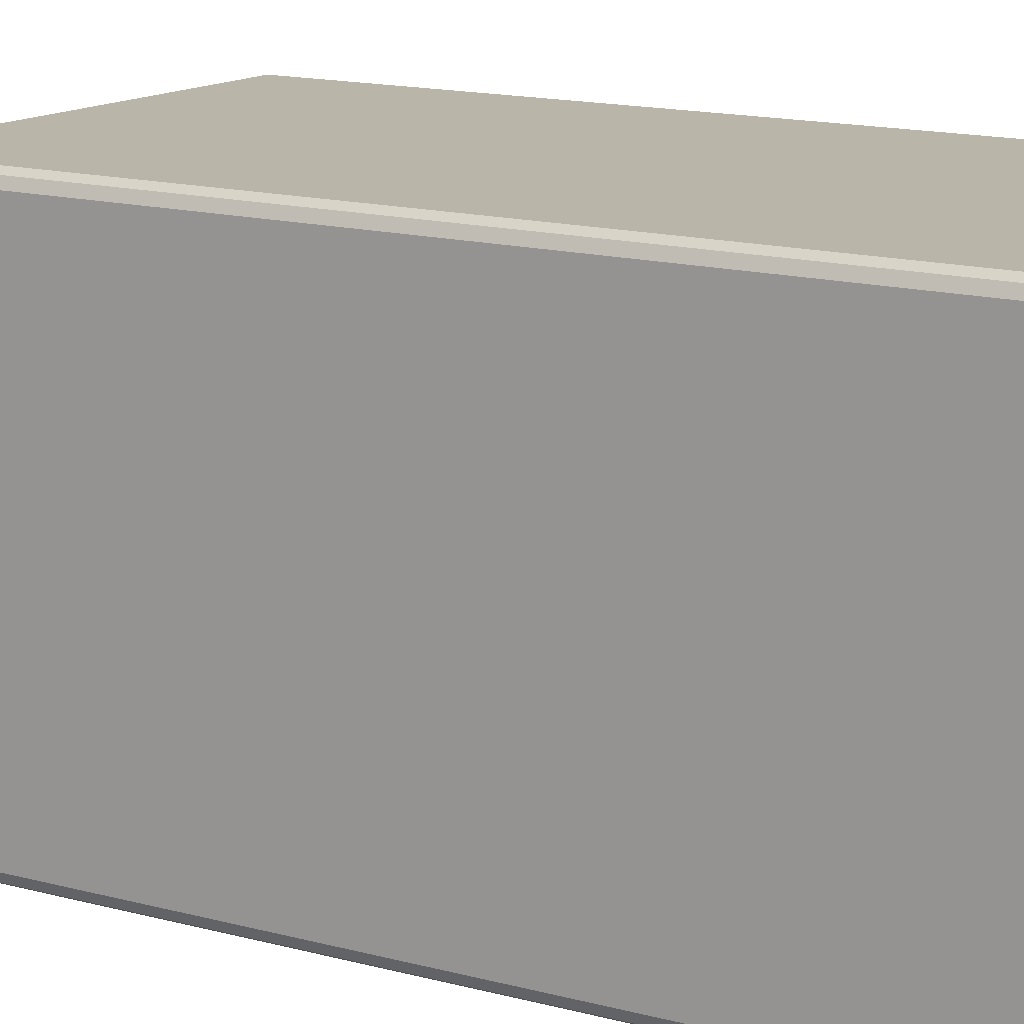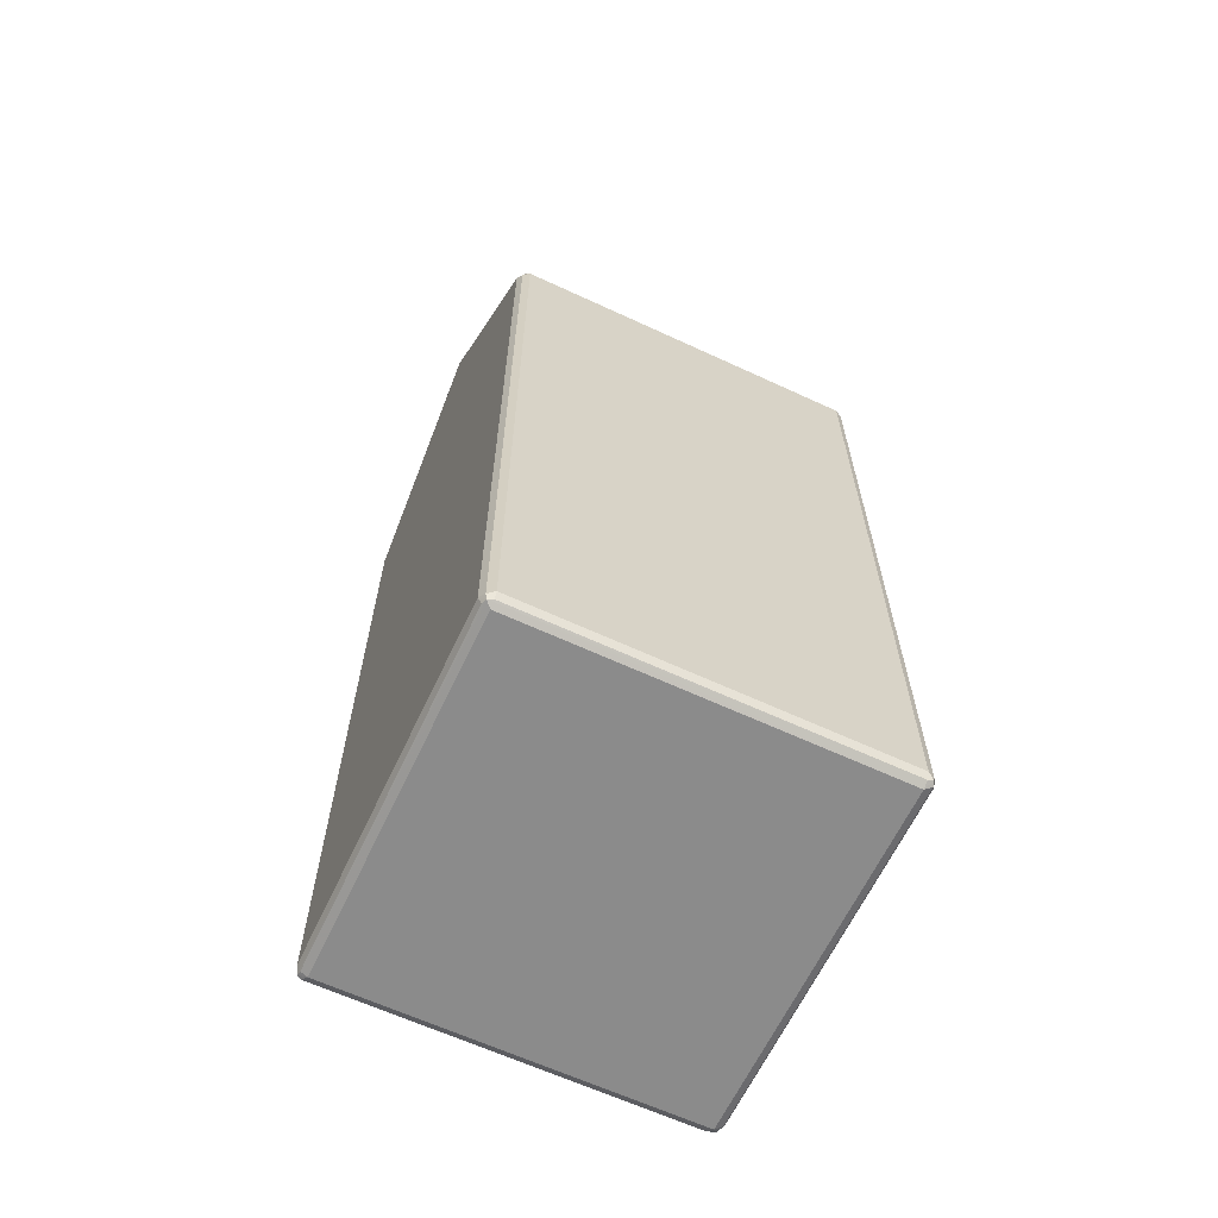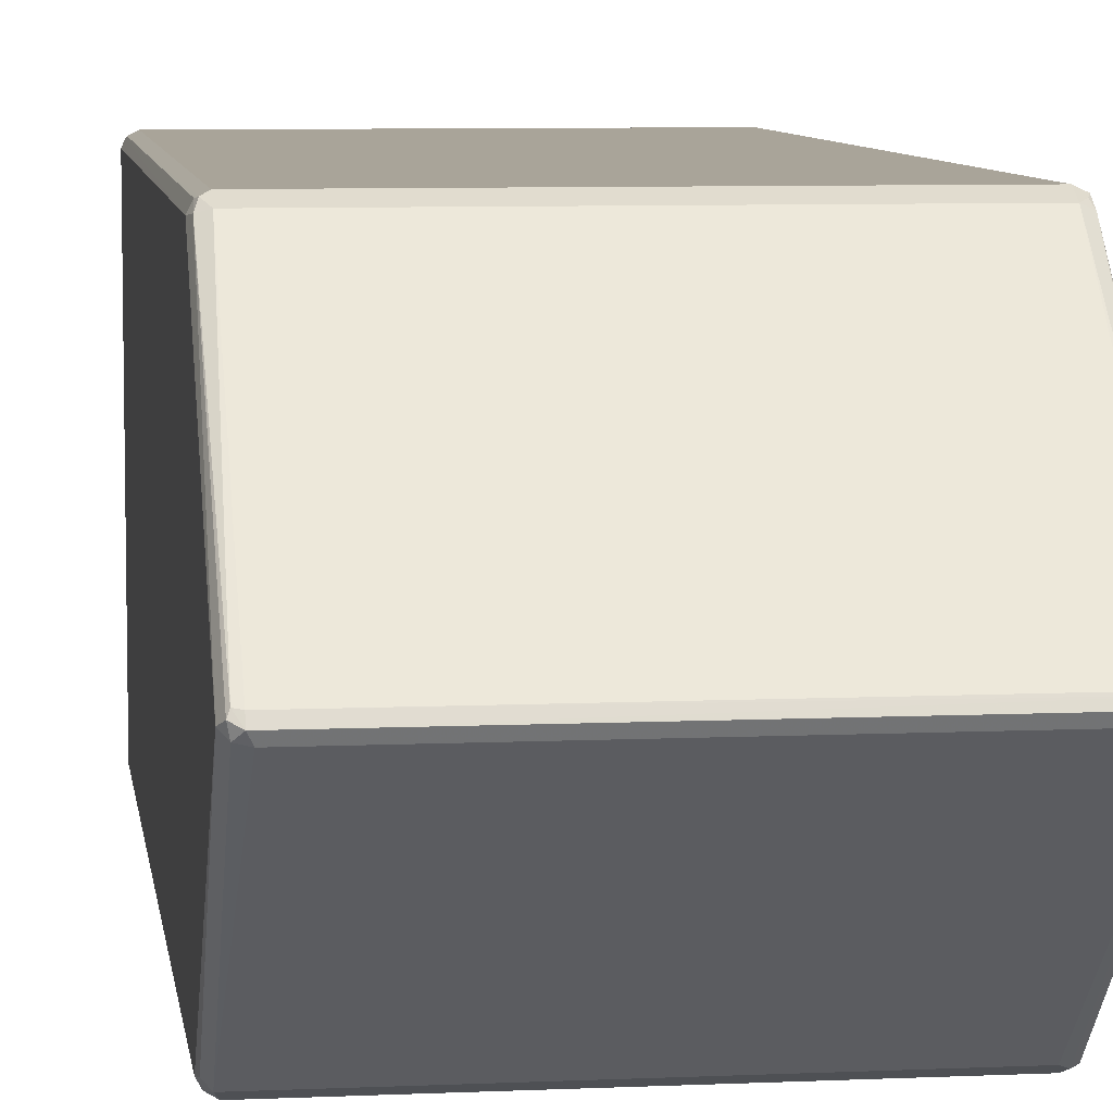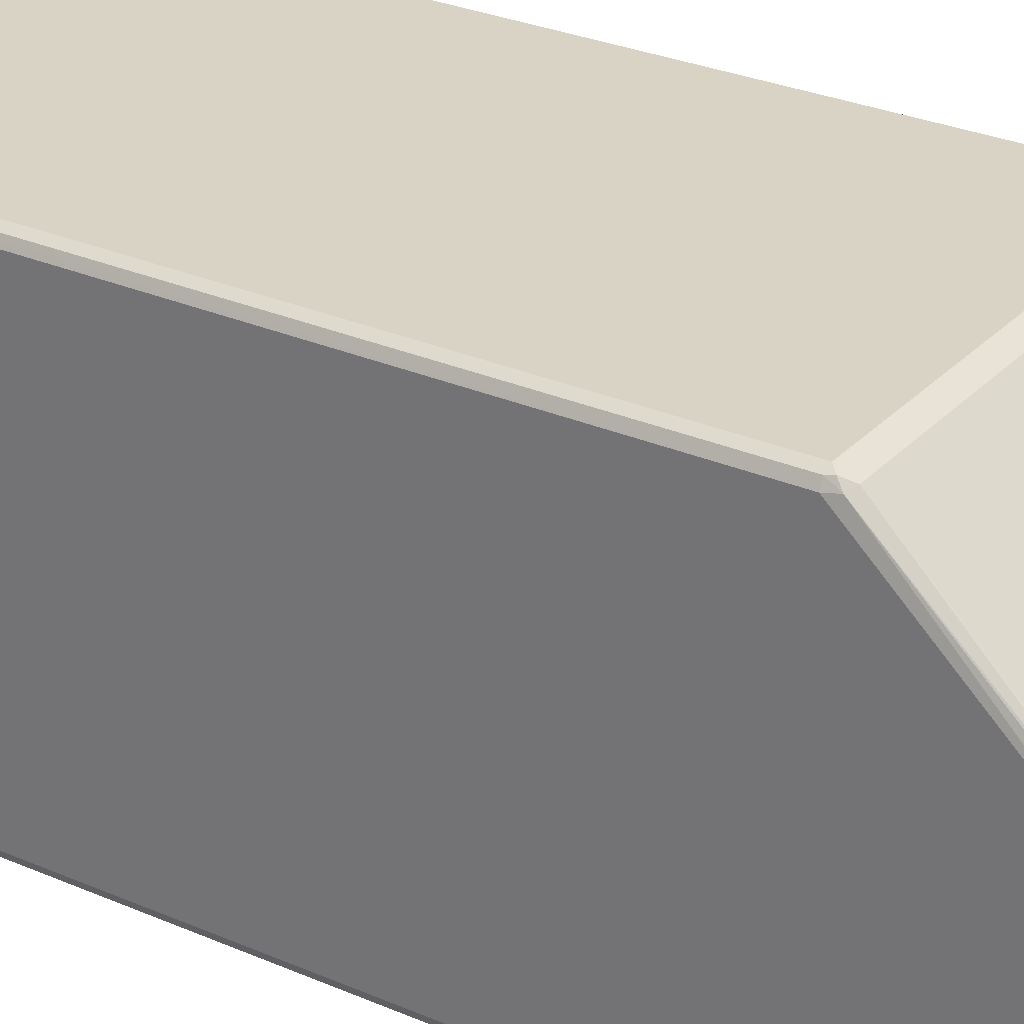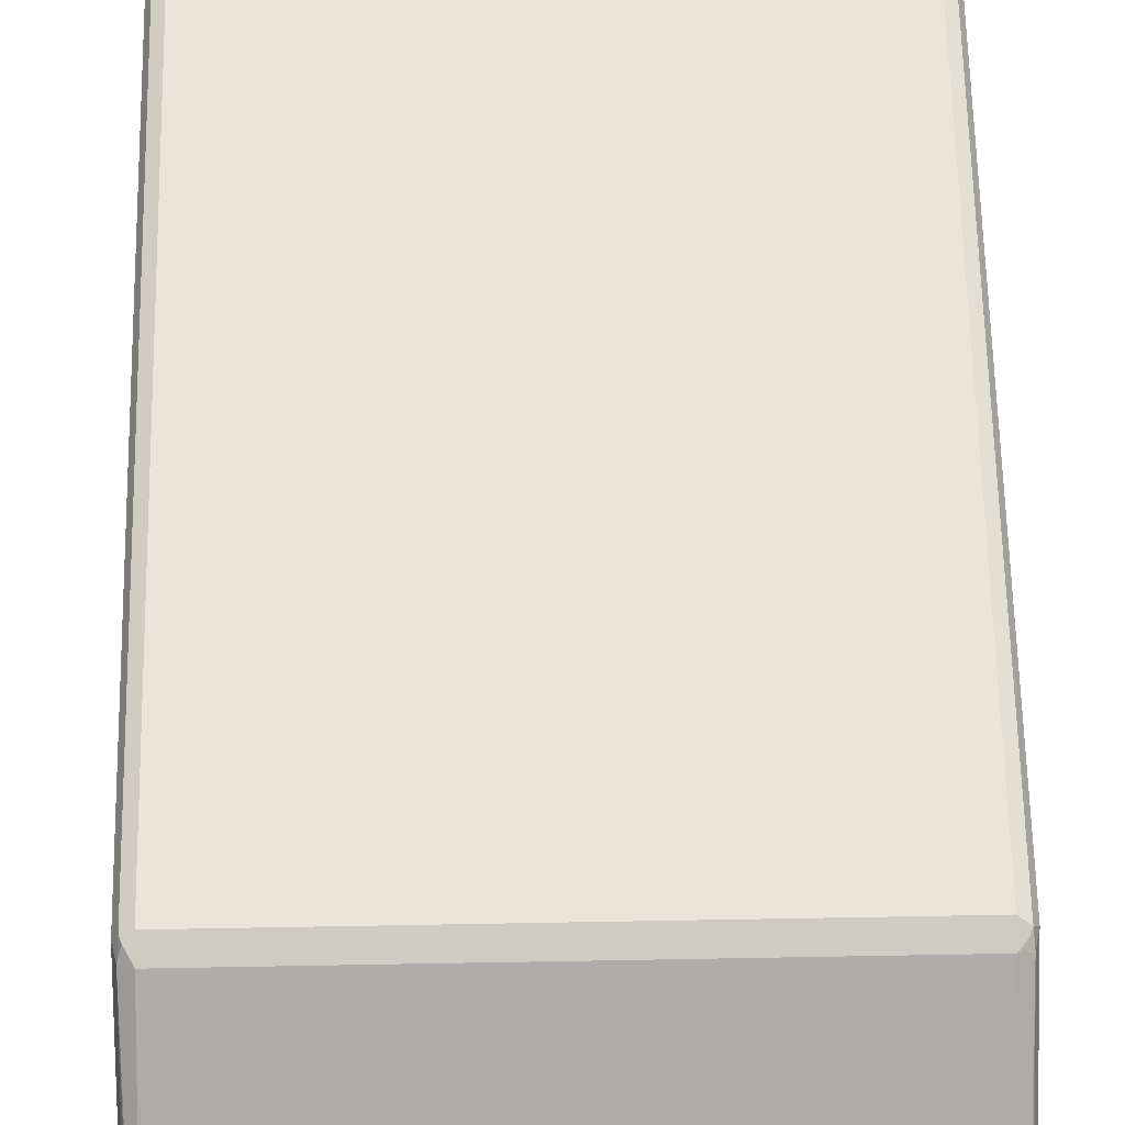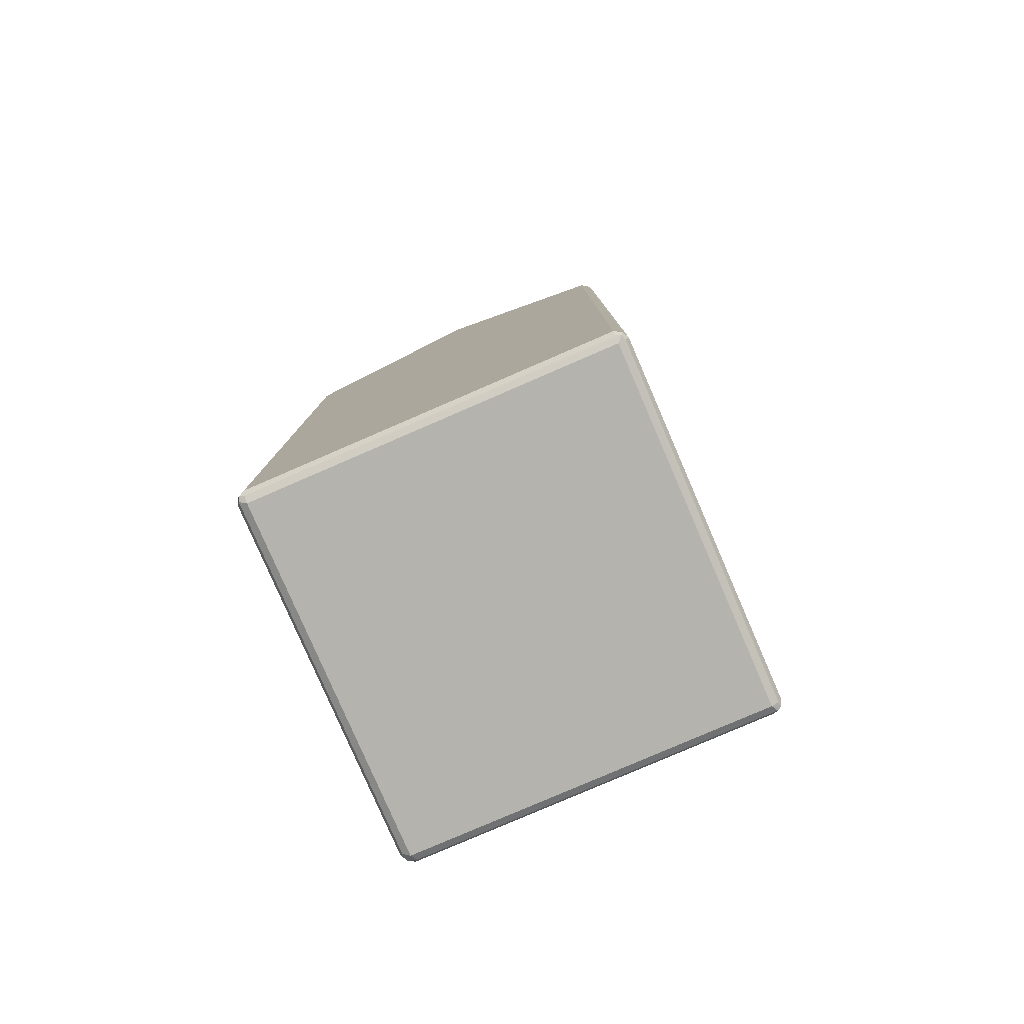
<metadata>
{"format":"obj","ext":"obj","renderer":"f3d","projection":"perspective","resolution":1024,"background":"white","views":[{"elev":13.4,"azim":-57.3,"up":"+Z"},{"elev":-63.8,"azim":154.9,"up":"+Y"},{"elev":7.3,"azim":172.5,"up":"+Z"},{"elev":28.3,"azim":123.4,"up":"+Z"},{"elev":59.0,"azim":178.9,"up":"+Z"},{"elev":-80.0,"azim":113.4,"up":"+Y"}]}
</metadata>
<code>
v 0.336 0.8399 0
v 0.3267 0.8493 -0.009276
v 0.3298 0.8523 0.006184
v 0.3314 0.5227 0.3196
v 0.336 0.504 0.3173
v 0.336 0.504 -0.3173
v 0.3329 0.5195 -0.3142
v 0.3235 0.5289 -0.3235
v 0.3111 0.8523 -0.01243
v 0.3173 0.8587 0
v 0.3267 0.8493 0.01395
v 0.3173 0.5289 0.3235
v 0.3267 0.5133 0.3314
v 0.3298 0.504 0.3298
v 0.3314 -0.8493 0.3267
v 0.336 -0.8399 0.3173
v 0.3298 0.4978 -0.3298
v 0.3267 0.5133 -0.3267
v 0.336 -0.8399 -0.3173
v 0.3173 0.504 -0.336
v -0.3111 0.5289 -0.3235
v -0.3235 0.8523 -0.01243
v -0.3267 0.854 0.009276
v 0.3173 0.8523 0.01243
v -0.3173 0.8587 0
v -0.3173 0.5289 0.3235
v 0.3173 0.504 0.336
v 0.3173 -0.8399 0.336
v 0.3298 -0.8399 0.3298
v 0.3235 -0.8523 0.3298
v 0.3173 -0.8587 0.3173
v 0.3298 -0.8523 0.3173
v 0.3298 -0.8523 -0.3173
v 0.3298 -0.8461 -0.3298
v 0.3267 -0.854 -0.3267
v -0.3173 0.504 -0.336
v 0.3173 -0.8399 -0.336
v -0.3235 0.5164 -0.3298
v -0.3314 0.8493 -0.009276
v -0.3173 0.8523 0.01243
v -0.3298 0.8523 0
v -0.336 0.8399 0
v -0.3298 0.8461 0.01243
v -0.3314 0.525 0.3173
v -0.3267 0.518 0.3267
v -0.3173 0.504 0.336
v -0.3173 -0.8399 0.336
v -0.3111 -0.8523 0.3298
v 0.3173 -0.8587 -0.3173
v -0.3173 -0.8587 0.3173
v -0.3173 -0.8523 -0.3298
v 0.3173 -0.8523 -0.3298
v -0.3173 -0.8587 -0.3173
v -0.3298 0.504 -0.3298
v -0.3314 0.5133 -0.3267
v -0.3173 -0.8399 -0.336
v -0.3267 -0.8493 -0.3314
v -0.336 0.504 -0.3173
v -0.336 0.504 0.3173
v -0.3298 0.5102 0.3298
v -0.3298 -0.8337 0.3298
v -0.3267 -0.8493 0.3267
v -0.3298 -0.8523 0.3111
v -0.3298 -0.8523 -0.3235
v -0.3298 -0.8399 -0.3298
v -0.336 -0.8399 -0.3173
v -0.336 -0.8399 0.3173
f 1 2 3
f 1 3 4
f 1 4 5
f 1 5 16
f 1 16 19
f 1 19 6
f 1 6 7
f 1 7 8
f 1 8 2
f 2 9 10
f 2 10 3
f 2 8 9
f 3 10 11
f 3 11 4
f 4 12 13
f 4 13 14
f 4 14 5
f 4 11 12
f 5 14 15
f 5 15 16
f 6 17 18
f 6 18 8
f 6 8 7
f 6 19 34
f 6 34 17
f 8 18 20
f 8 20 36
f 8 36 38
f 8 38 21
f 8 21 22
f 8 22 9
f 9 22 25
f 9 25 10
f 10 23 24
f 10 24 11
f 10 25 23
f 11 24 12
f 12 26 46
f 12 46 27
f 12 27 13
f 12 24 40
f 12 40 26
f 13 27 28
f 13 28 29
f 13 29 14
f 14 29 15
f 15 29 28
f 15 28 30
f 15 30 31
f 15 31 32
f 15 32 33
f 15 33 19
f 15 19 16
f 17 20 18
f 17 34 37
f 17 37 20
f 19 33 35
f 19 35 34
f 20 37 56
f 20 56 36
f 21 38 22
f 22 39 25
f 22 38 39
f 23 40 24
f 23 25 41
f 23 41 42
f 23 42 43
f 23 43 44
f 23 44 26
f 23 26 40
f 25 39 41
f 26 44 45
f 26 45 46
f 27 46 47
f 27 47 28
f 28 47 48
f 28 48 30
f 30 48 50
f 30 50 31
f 31 49 35
f 31 35 32
f 31 50 53
f 31 53 49
f 32 35 33
f 34 35 37
f 35 51 52
f 35 52 37
f 35 49 53
f 35 53 51
f 36 54 55
f 36 55 38
f 36 56 57
f 36 57 54
f 37 52 57
f 37 57 56
f 38 55 39
f 39 42 41
f 39 55 58
f 39 58 42
f 42 58 66
f 42 66 67
f 42 67 59
f 42 59 44
f 42 44 43
f 44 59 60
f 44 60 45
f 45 60 46
f 46 60 61
f 46 61 47
f 47 61 62
f 47 62 48
f 48 62 50
f 50 62 63
f 50 63 64
f 50 64 53
f 51 57 52
f 51 53 57
f 53 64 57
f 54 57 65
f 54 65 55
f 55 65 66
f 55 66 58
f 57 64 66
f 57 66 65
f 59 67 61
f 59 61 60
f 61 67 62
f 62 67 63
f 63 67 66
f 63 66 64

</code>
